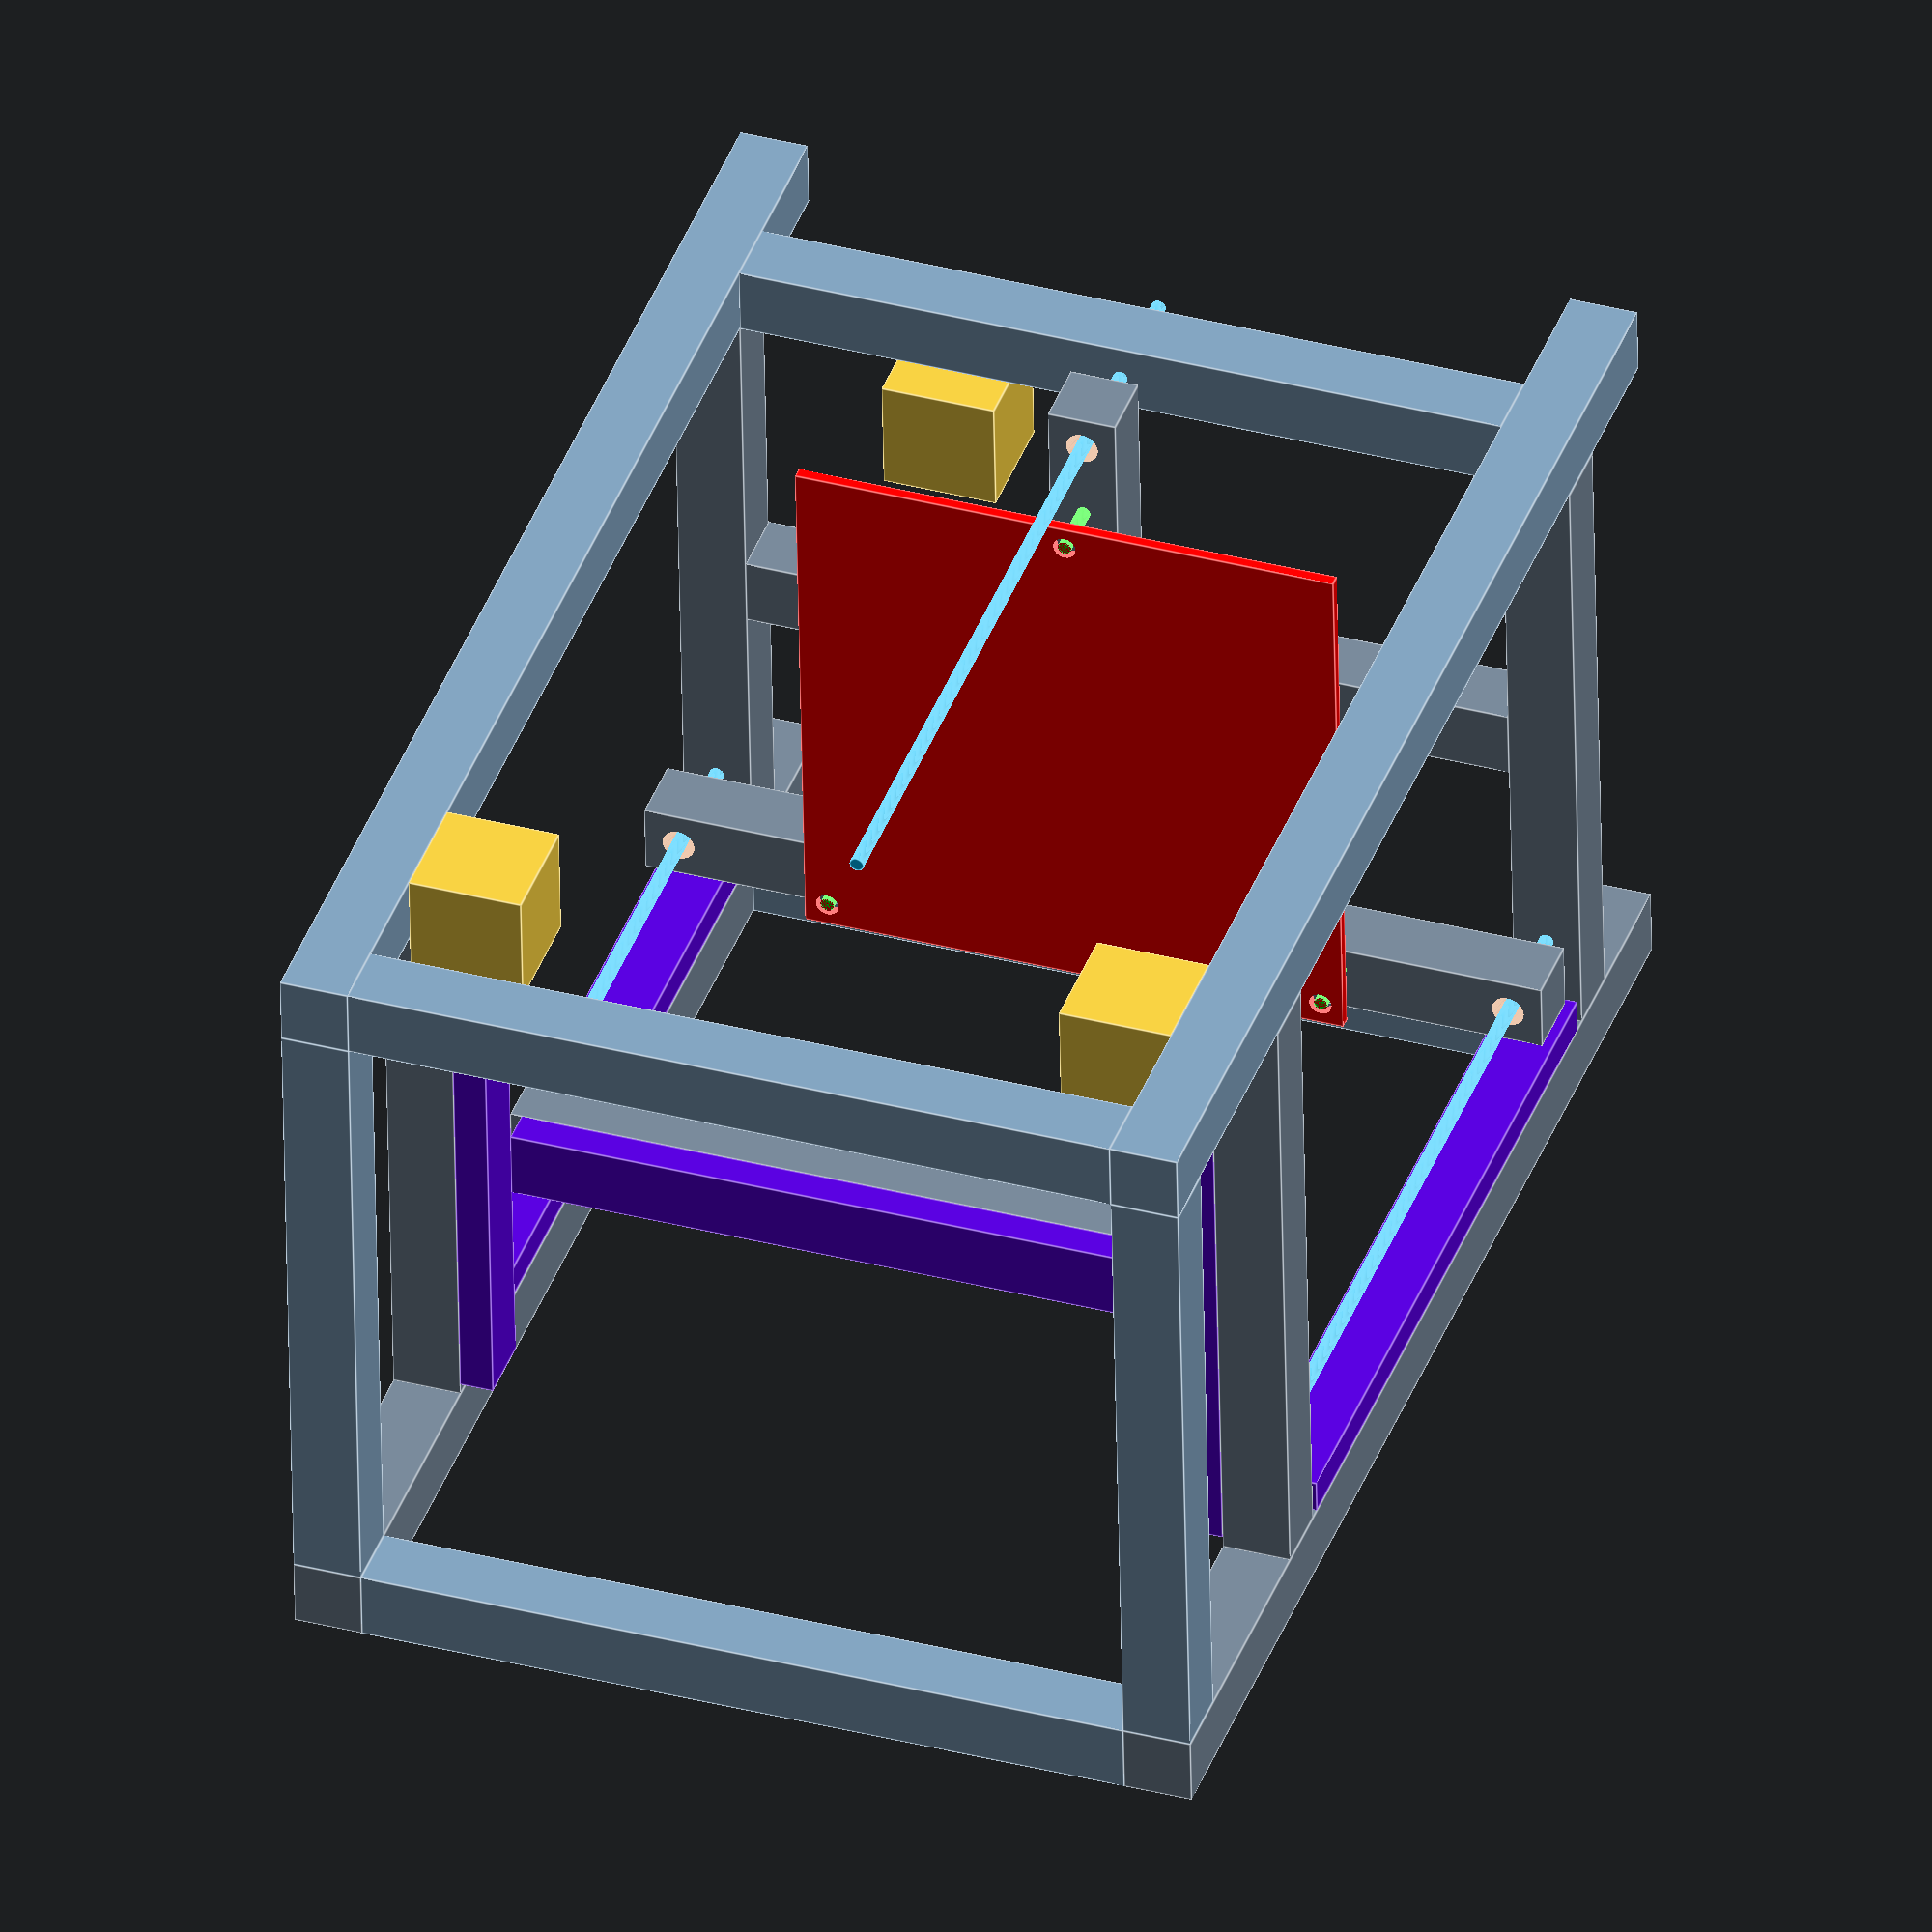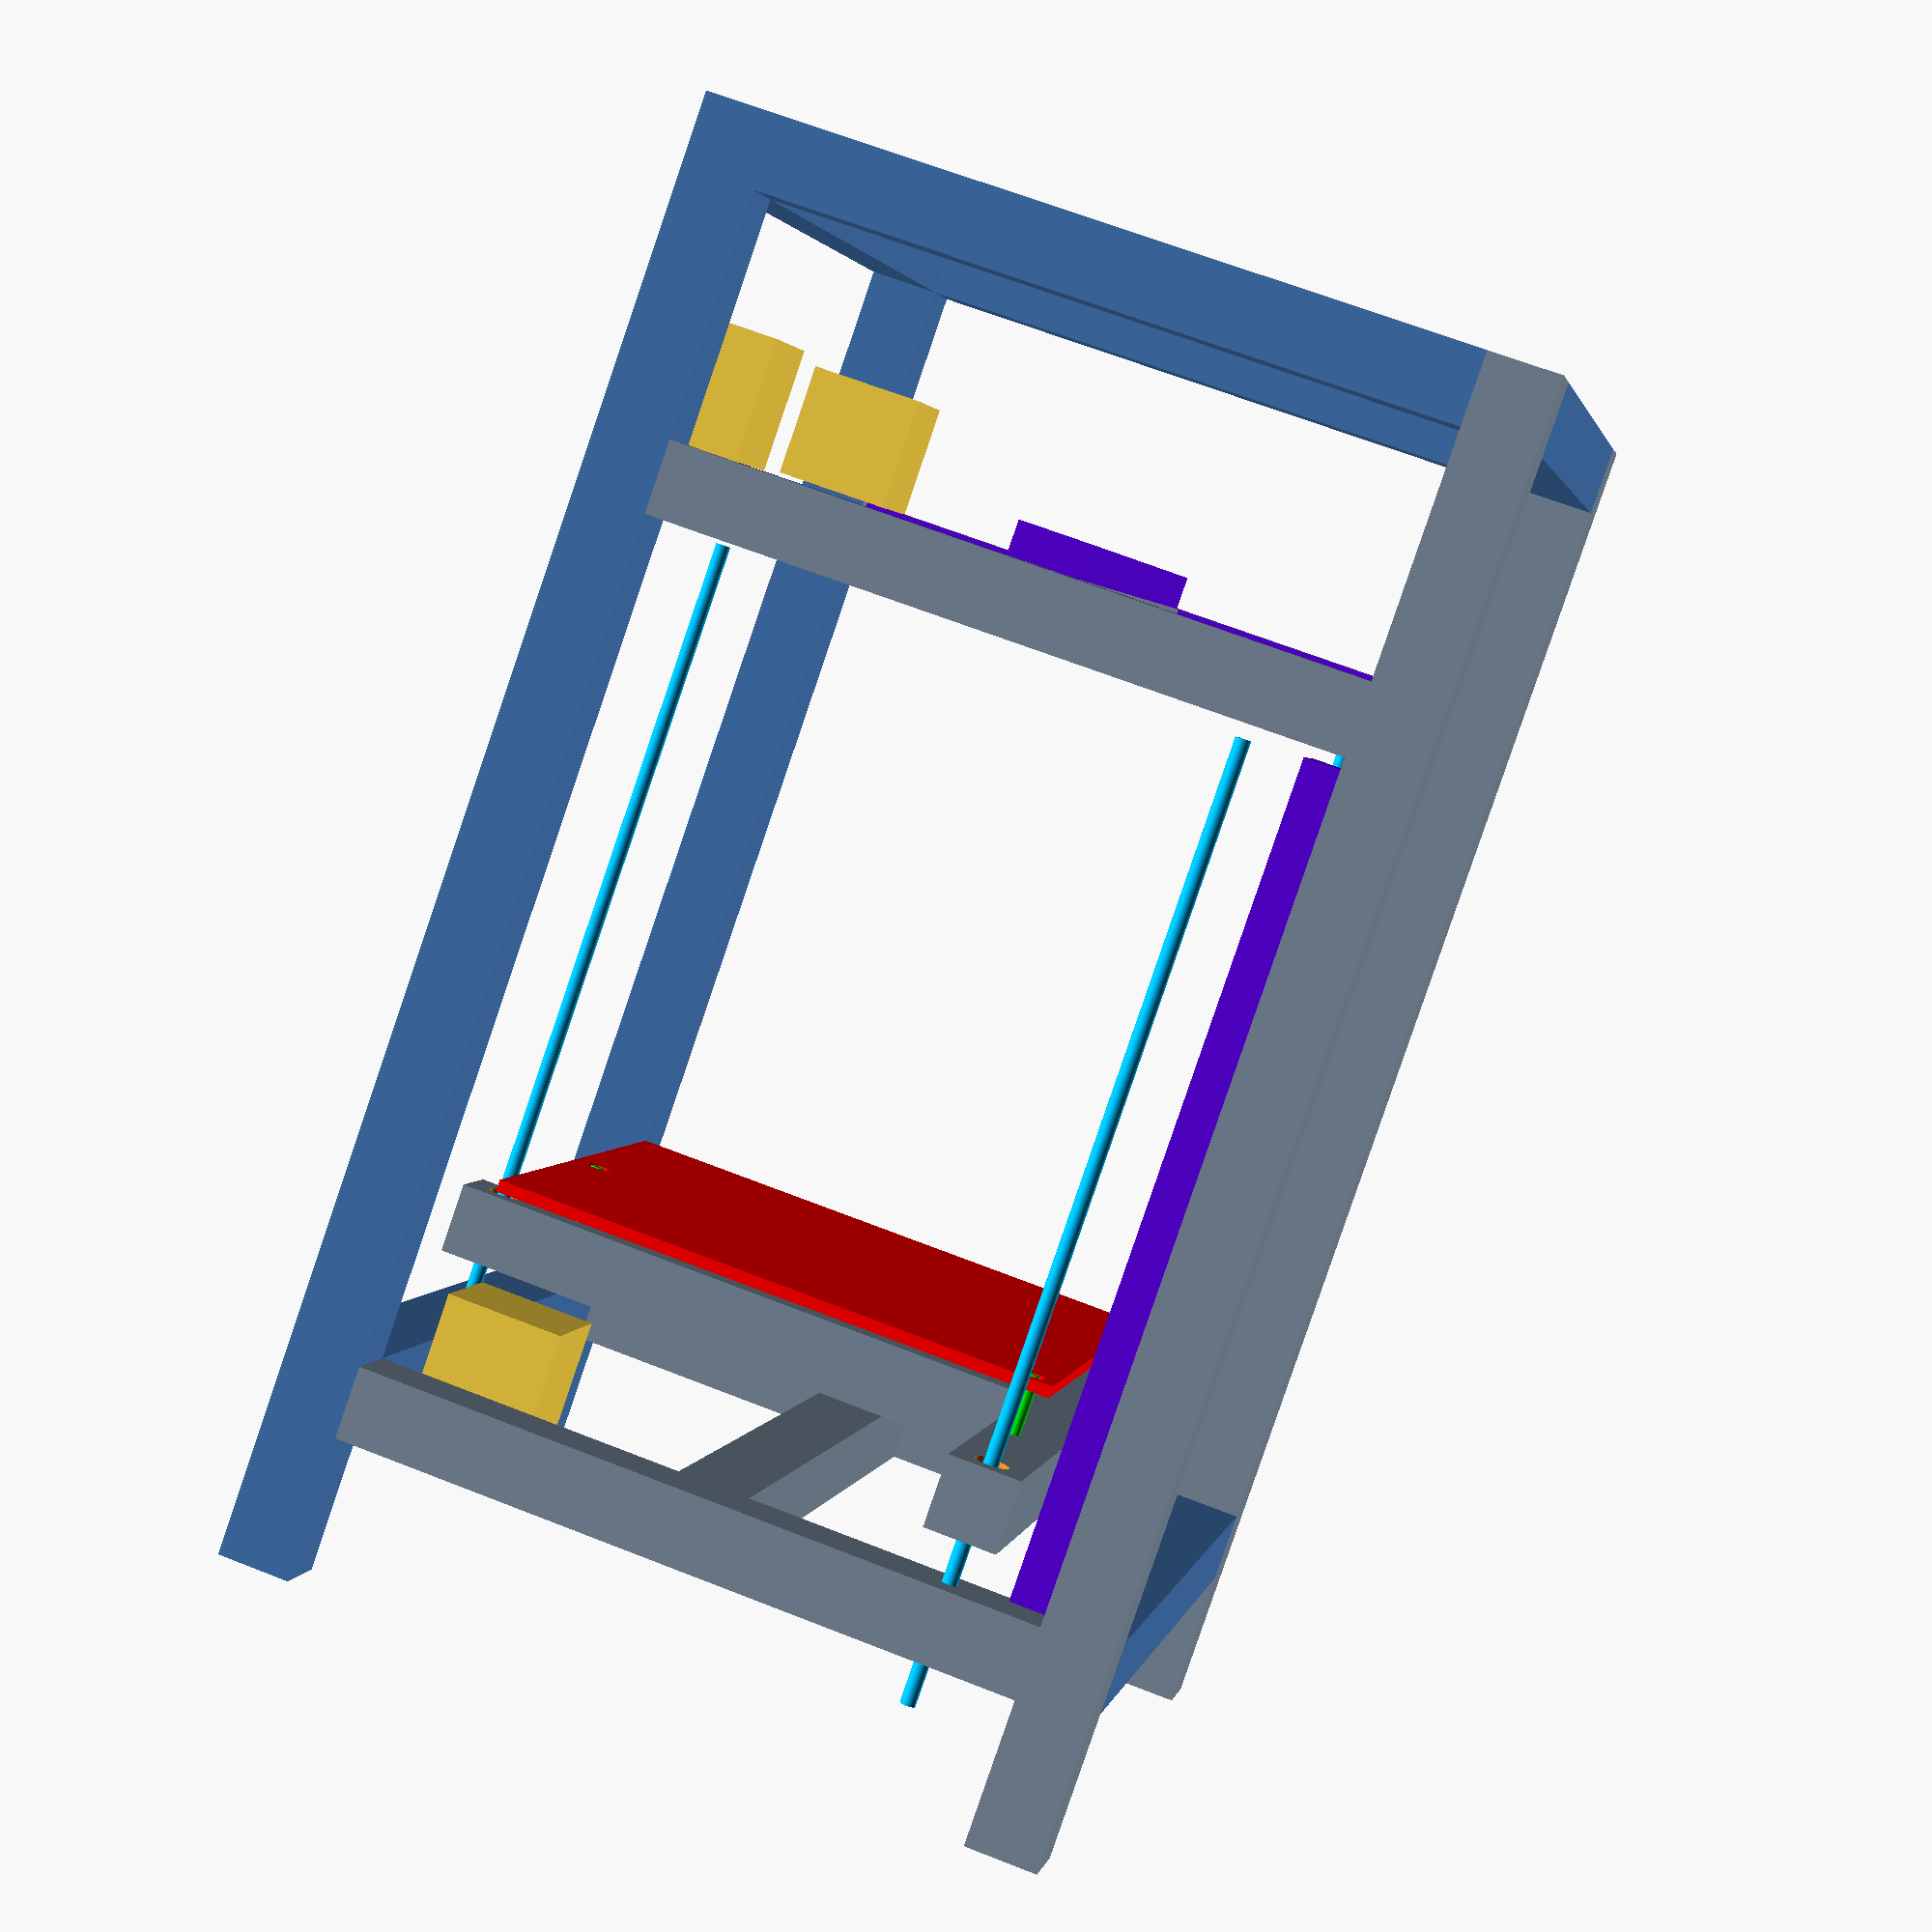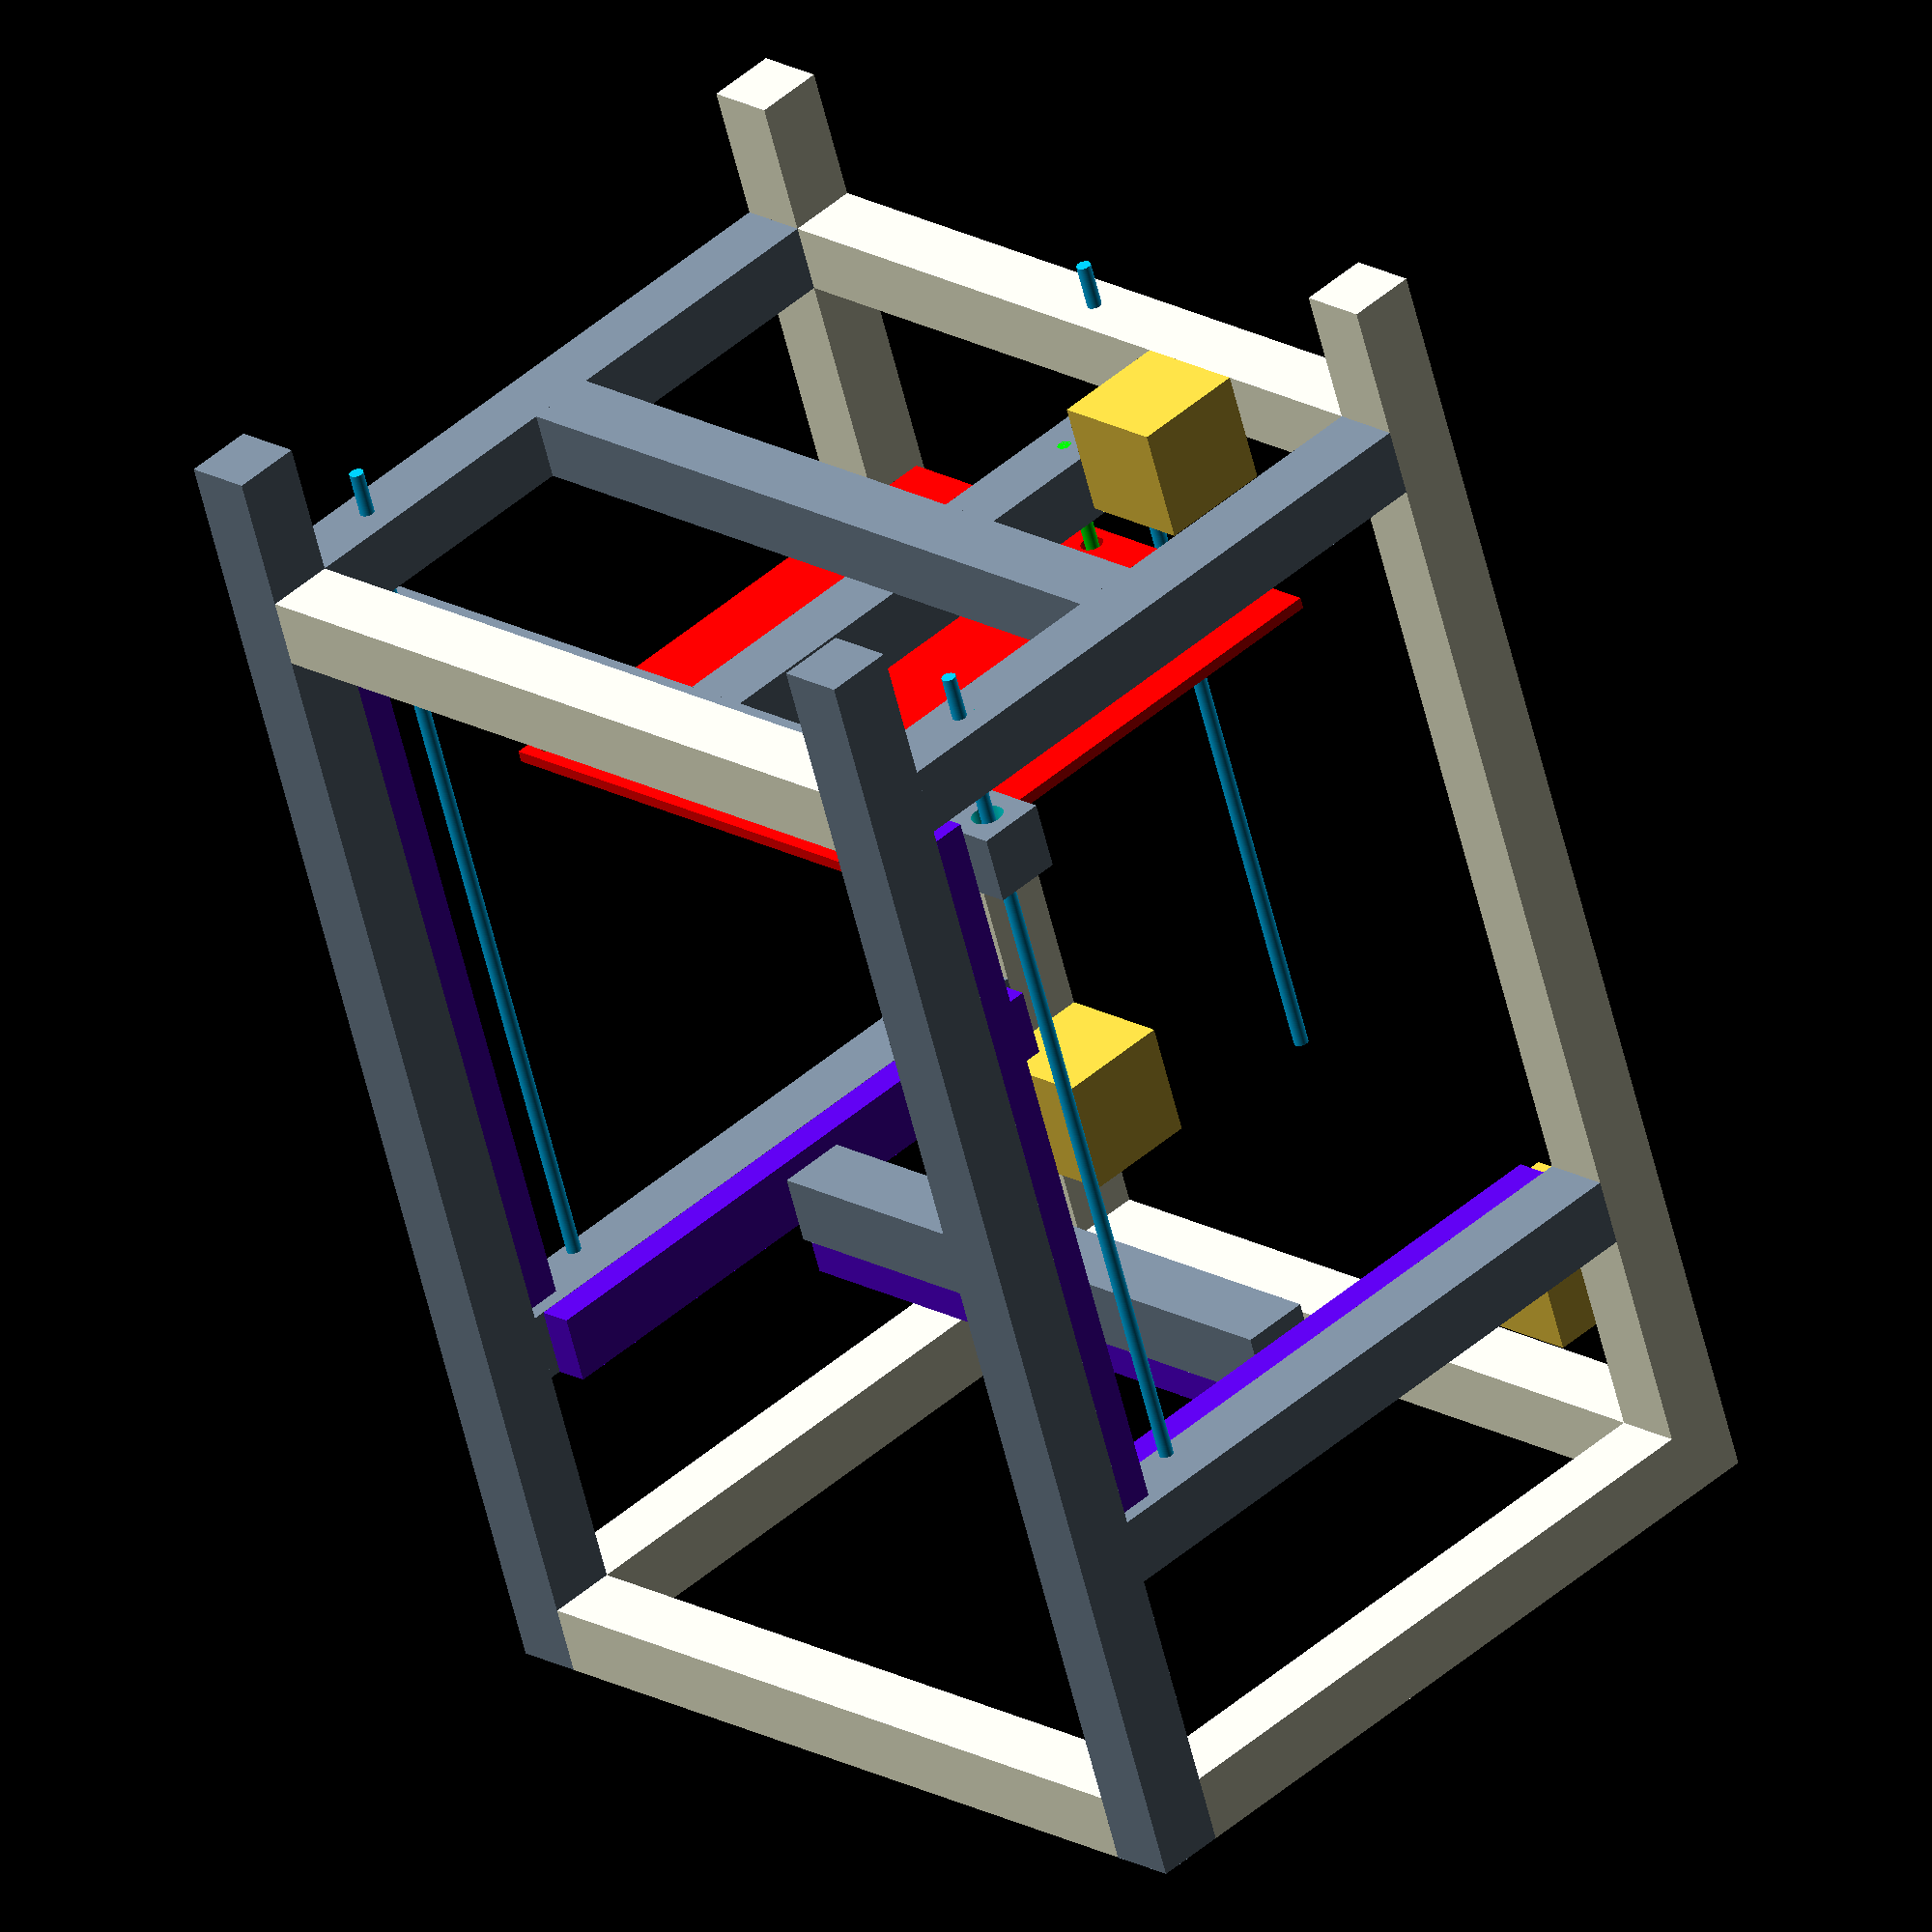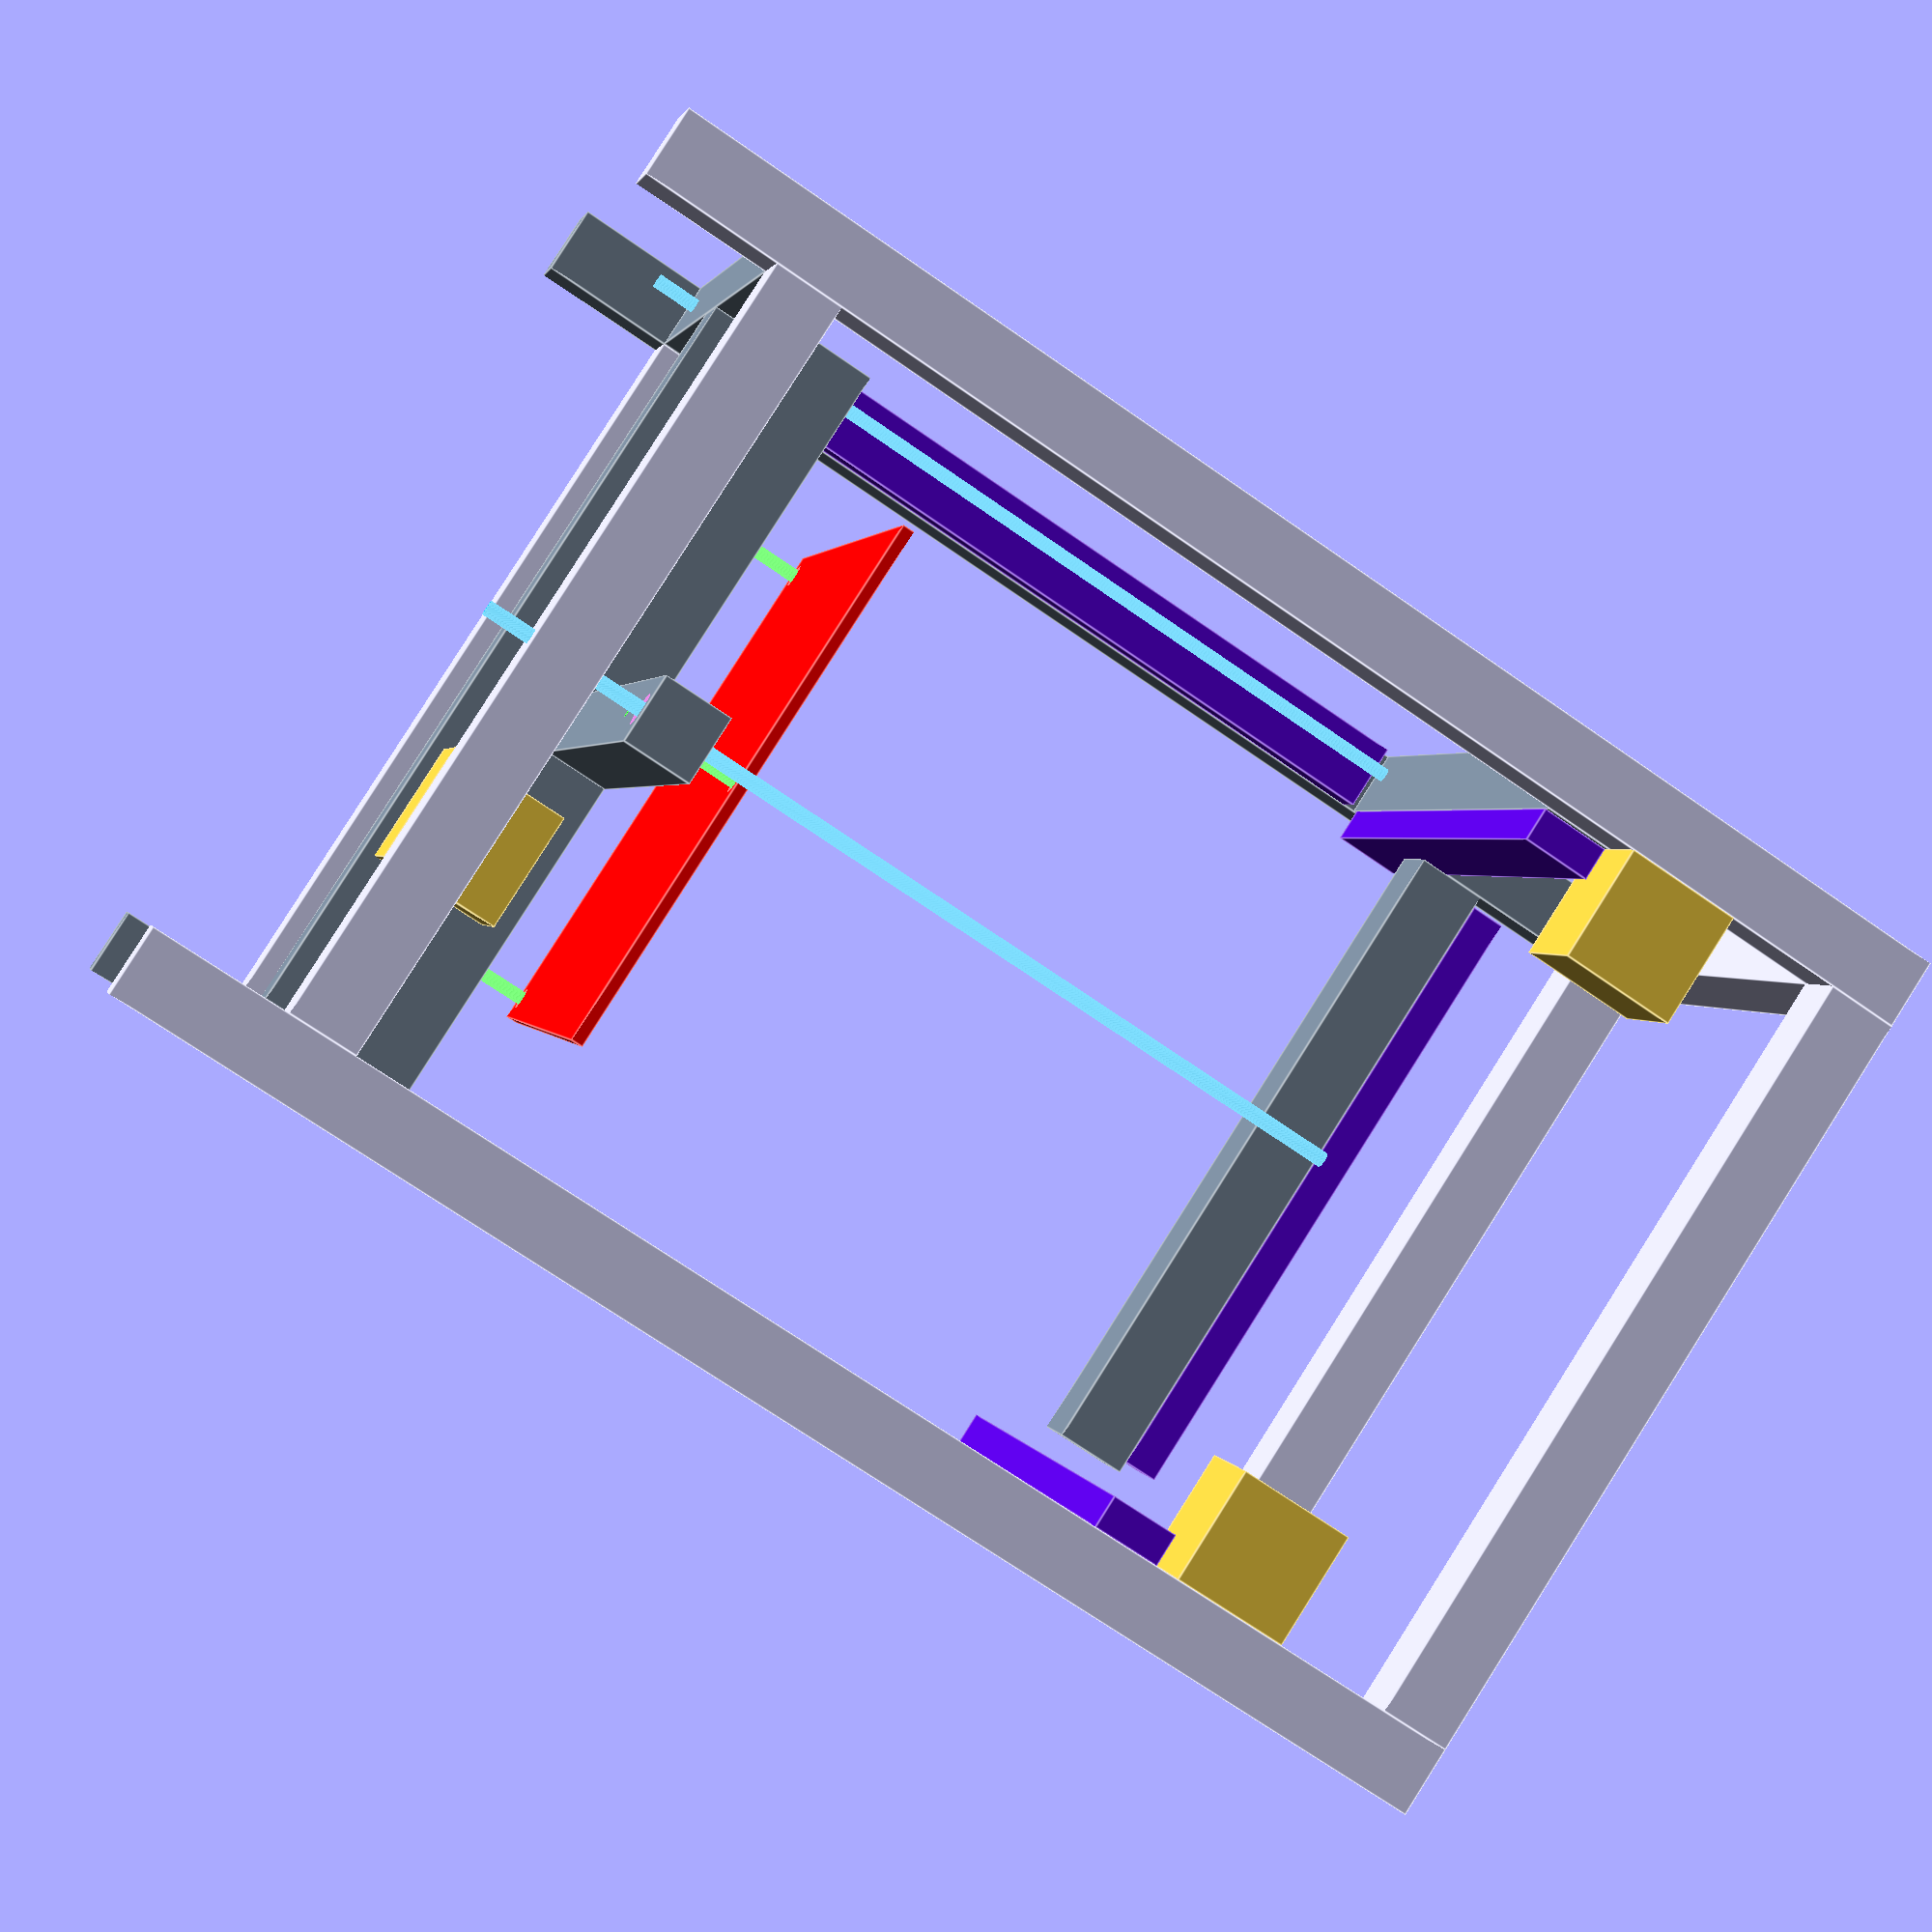
<openscad>
$fa=.01;
$fs=.01;

inches_per_mm = 0.0393701;

rail_and_block_height = 32 * inches_per_mm;
rail_height = 18.5 * inches_per_mm;
rail_width = 38 * inches_per_mm;

module extrusion1515(size, note="", model="1515") {
  cube(size=size);
  if (note != "") {
    echo(str(model, " Extrusion: ", size, " (", note, ")"));
  } else {
    echo(str(model, " 1515 Extrusion: ", size));
  }
}

module extrusion1504(size, note="") {
  color([119/255, 136/255, 153/255]) {
    extrusion1515(size, note, "1504");
  }
}

module print_head_beam(size) {
  extrusion1504([size, 1.5, 1.5], "print head beam");
}

module build_plate(size, hole_offset) {
  echo(str("Build plate: ", size));
  difference() {
    cube(size=[size, size, .25]);
    translate([hole_offset, hole_offset, -1]) {
      cylinder(r=.25, h=10, center=true);
    }
    translate([size - hole_offset, hole_offset, -1]) {
      cylinder(r=.25, h=10, center=true);
    }
    translate([size / 2, size - hole_offset, -1]) {
      cylinder(r=.25, h=10, center=true);
    }
  }
}

module bed_frame(x, y, build_plate_size, build_plate_screw_offset, lead_screw_hole_offset) {
  difference() {
    union() {
      // frame body
      extrusion1504([x, 1.5, 1.5], "bed frame x");
      translate([x / 2 - .75, 1.5, 0]) {
        extrusion1504([1.5, y - 1.5, 1.5], "bed frame y");
      }
      // screws for leveling
      color([0/255, 255/255, 0/255]) {
        translate([0, 0, 2.75 / 2]) {
          // x
          r = .15;
          translate([x / 2 - build_plate_size / 2 + build_plate_screw_offset, 1.5 - build_plate_screw_offset, 0]) {
            cylinder(r=r, h=2.75, center=true);
          }
          translate([x / 2 + build_plate_size / 2 - build_plate_screw_offset, 1.5 - build_plate_screw_offset, 0]) {
            cylinder(r=r, h=2.75, center=true);
          }
          // y
          translate([x / 2, build_plate_size - build_plate_screw_offset + .5, 0]) {
            cylinder(r=r, h=2.75, center=true);
          }
        }
      }
    }
    r = (16 + 2) * inches_per_mm / 2; // 16mm diameter + 2mm buffer
    translate([lead_screw_hole_offset, .75, -1]) {
      cylinder(r=r, h=10, center=true);
    }
    translate([x - lead_screw_hole_offset, .75, -1]) {
      cylinder(r=r, h=10, center=true);
    }
    translate([x / 2, y - lead_screw_hole_offset, -1]) {
      cylinder(r=r, h=10, center=true);
    }
  }
}

module lead_screw(note="") {
  h = 500 * inches_per_mm; // 500mm high
  translate([0, 0, h / 2]) {
    r = 4 * inches_per_mm; // 8mm diameter
    cylinder(r=r, h=h, center=true);
    if (note != "") {
      echo(str("Lead screw: 500", length, " (", note, ")"));
    } else {
      echo(str("Lead screw: 500", length));
    }
  }
}

module frame(x, y, z, lead_screw_hole_offset, core_xy_z_offset) {
  // columns
  for (i=[[0, 0], [x - 1.5, 0]]) {
    translate([i[0], i[1], 0]) {
      extrusion1504([1.5, 1.5, z], "front column");
    }
  }

  for (i=[[x - 1.5, y - 1.5], [0, y - 1.5]]) {
    translate([i[0], i[1], 0]) {
      extrusion1515([1.5, 1.5, z], "rear column");
    }
  }

  // members at 3" and along the top

  translate([0, 1.5, 3]) {
    extrusion1504([1.5, y - 3, 1.5], "left, bottom y");
  }
  translate([1.5, 0, 3]) {
    extrusion1515([x - 3, 1.5, 1.5], "front, bottom x");
  }
  translate([1.5, y - 1.5, 3]) {
    extrusion1515([x - 3, 1.5, 1.5], "rear, bottom x");
  }
  translate([x - 1.5, 1.5, 3]) {
    extrusion1504([1.5, y - 3, 1.5], "right, bottom y");
  }
  translate([0, 1.5, z - 1.5]) {
    extrusion1515([1.5, y - 3, 1.5], "left, top y");
  }
  translate([1.5, 0, z - 1.5]) {
    extrusion1515([x - 3, 1.5, 1.5], "front, top x");
  }
  translate([1.5, y - 1.5, z - 1.5]) {
    extrusion1515([x - 3, 1.5, 1.5], "rear, top x");
  }
  translate([x - 1.5, 1.5, z - 1.5]) {
    extrusion1515([1.5, y - 3, 1.5], "right, top y");
  }

  // member for pulleys that drive Z-axis
  translate([1.5, y / 2 - .75, 3]) {
    extrusion1504([x - 3, 1.5, 1.5], "bottom, for pulleys for z");
  }

  // members to mount CoreXY
  translate([0, 1.5, z - core_xy_z_offset]) {
    extrusion1504([1.5, y - 3, 1.5], "left corexy");
  }
  translate([x - 1.5, 1.5, z - core_xy_z_offset]) {
    extrusion1504([1.5, y - 3, 1.5], "right corexy");
  }
}

module stepper() {
  echo("Stepper");
  color([244/255, 206/255, 66/255]) {
    cube(size=[2.5, 2.5, 2.5]);
  }
}

module rail(length, rotation, note="") {
  // http://www.lm76.com/speed_guide.htm - size 15N
  rotate(rotation) {
    cube(size=[rail_width, length, rail_height]);
    if (note != "") {
      echo(str("Rail: ", length, " (", note, ")"));
    } else {
      echo(str("Rail: ", length));
    }
  }
}

build_plate_size = 12;
bed_frame_x = 20; // make wider if print head can't print edge to edge
bed_frame_y = 14.5;
build_plate_screw_offset = 0.5;
lead_screw_hole_offset = 0.75;
core_xy_z_offset = 8;

frame_x = bed_frame_x;
frame_y = 1.5 + rail_and_block_height + bed_frame_y;
frame_z = 30;

frame(bed_frame_x, frame_y, frame_z, 1.5 + .75 + rail_and_block_height, core_xy_z_offset);

translate([0, 1.5 + rail_and_block_height, 5.5]) {
  bed_frame(bed_frame_x, bed_frame_y, build_plate_size, build_plate_screw_offset, lead_screw_hole_offset);

  translate([(bed_frame_x - build_plate_size) / 2, .5, 2.5]) {
    color([255/255, 0/255, 0/255]) {
      build_plate(build_plate_size, 0.5);
    }
  }
}

color([0/255, 191/255, 255/255]) {
  translate([.75, 1.5 + .75 + rail_and_block_height, 2]) {
    lead_screw();
  }
  translate([bed_frame_x - .75,  1.5 + .75 + rail_and_block_height, 2]) {
    lead_screw();
  }
  translate([bed_frame_x / 2, frame_y - .75, 2]) {
    lead_screw();
  }
}

// CoreXY steppers

translate([1.5, frame_y - 2.5, frame_z - core_xy_z_offset + 1.5]) {
  stepper();
}

translate([frame_x - 2.5 - 1.5, frame_y - 2.5, frame_z - core_xy_z_offset + 1.5]) {
  stepper();
}

// Bed stepper
translate([frame_x / 4, frame_y - 1.5 - 2.5, 3]) {
  stepper();
}

// Rails

z_rail_length = frame_z - 3 - core_xy_z_offset - 1.5 - .5;

translate([0, 1.5 + rail_height, 4.75]) {
  color([89/255, 2/255, 221/255]) {
    rail(z_rail_length, [90, 0, 0], "vertical");
  }
}

translate([frame_x - rail_width, 1.5 + rail_height, 4.75]) {
  color([89/255, 2/255, 221/255]) {
    rail(z_rail_length, [90, 0, 0], "vertical");
  }
}

y_rail_offset = frame_z - core_xy_z_offset + 1.5;
y_rail_length =  frame_y - 3.5;

translate([1.5, 1.5 + .25, y_rail_offset]) {
  color([89/255, 2/255, 221/255]) {
    rail(y_rail_length, [0, 90, 0], "corexy y");
  }
}

translate([frame_x - 1.5 - rail_height, 1.5 + .25, y_rail_offset]) {
  color([89/255, 2/255, 221/255]) {
    rail(y_rail_length, [0, 90, 0], "corexy y");
  }
}

// print head bean and rail

translate([1.5 + rail_and_block_height, (frame_y - 1.5) / 2 , frame_z - core_xy_z_offset]) {
  print_head_beam_length = frame_x - 2 * rail_and_block_height - 3;
  echo(str("print_head_beam_length = ", print_head_beam_length));
  color([119/255, 136/255, 153/255]) {
    print_head_beam(print_head_beam_length);
  }

  // should the rail be along the top, or on the side? see dynamic moment on http://www.lm76.com/speed_guide.htm
  translate([.25, 1.5, 1.5]) {
    x_rail_length = print_head_beam_length - .5;
    color([89/255, 2/255, 221/255]) {
      rail(x_rail_length, [0, 0, -90], "corexy x");
    }
  }
}

// TODO:
// bed frame needs to be wider to accommodate block

</openscad>
<views>
elev=320.8 azim=358.9 roll=18.9 proj=o view=edges
elev=84.6 azim=281.0 roll=341.1 proj=p view=wireframe
elev=238.9 azim=134.0 roll=346.5 proj=o view=wireframe
elev=251.5 azim=20.3 roll=304.8 proj=p view=edges
</views>
